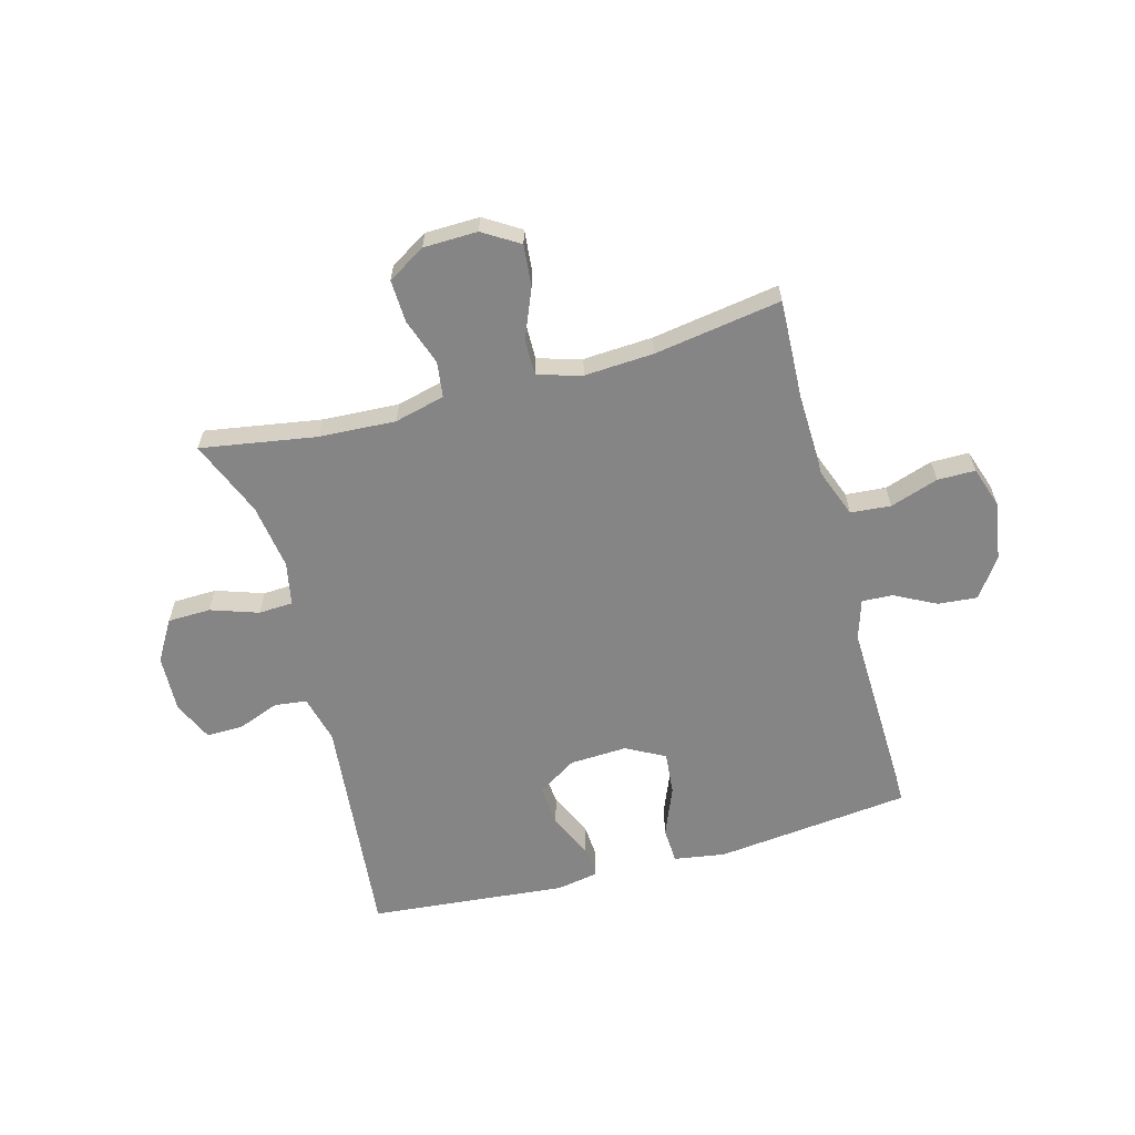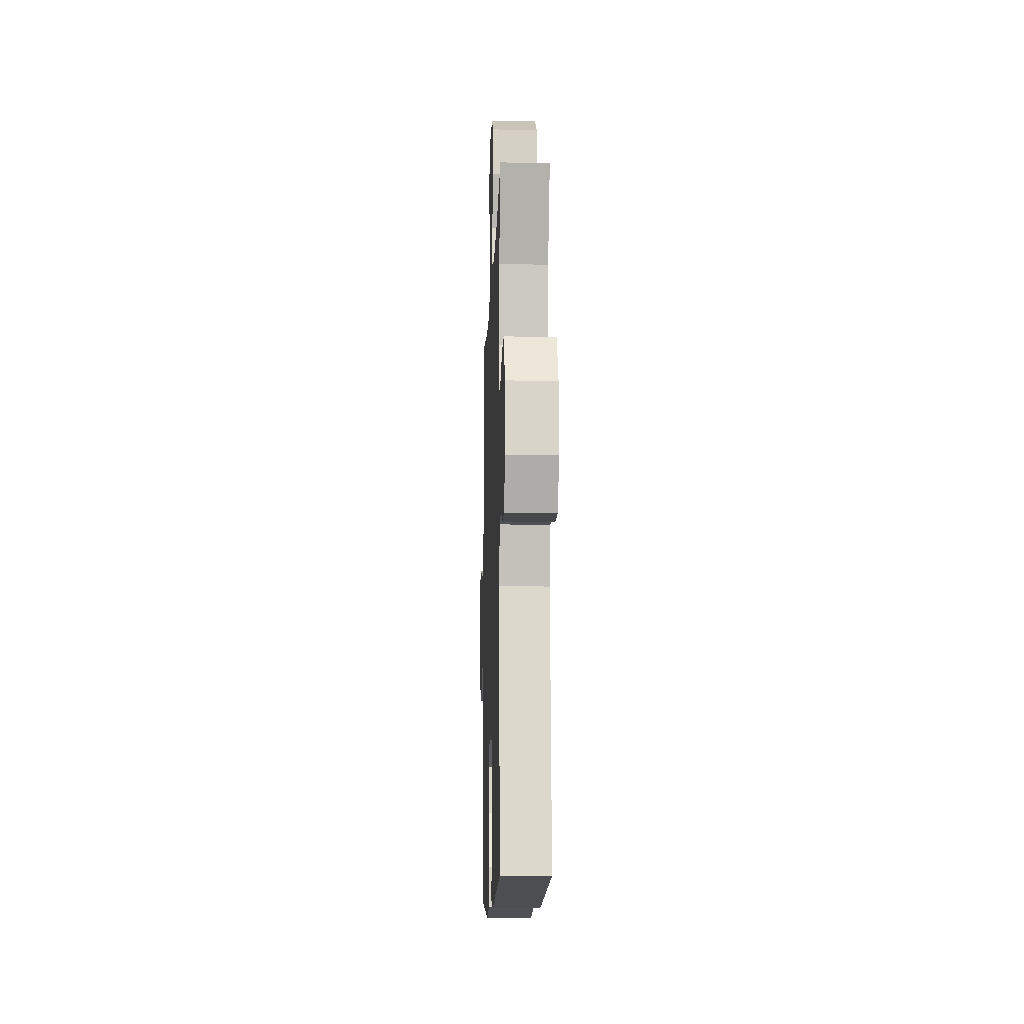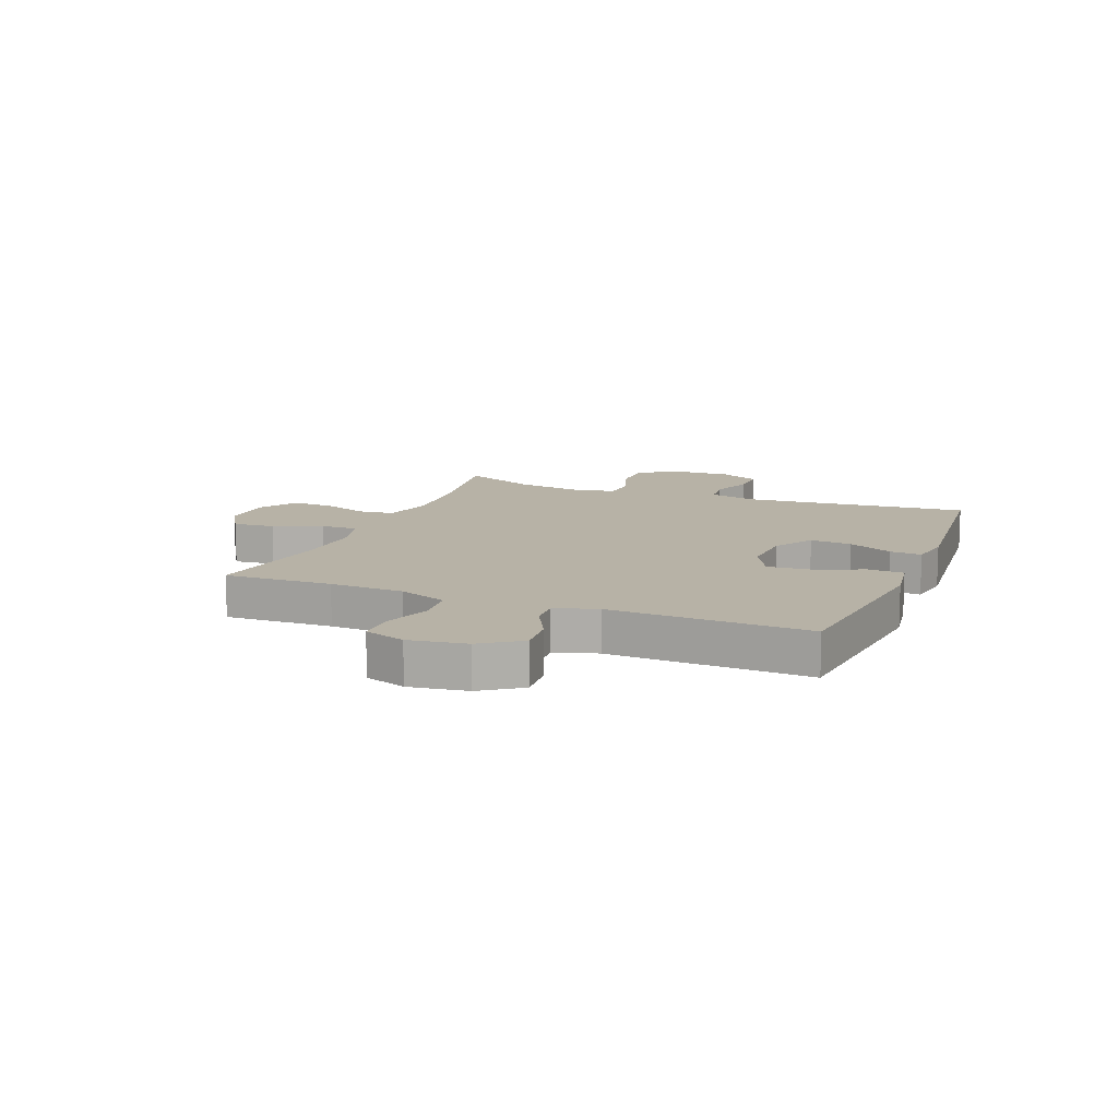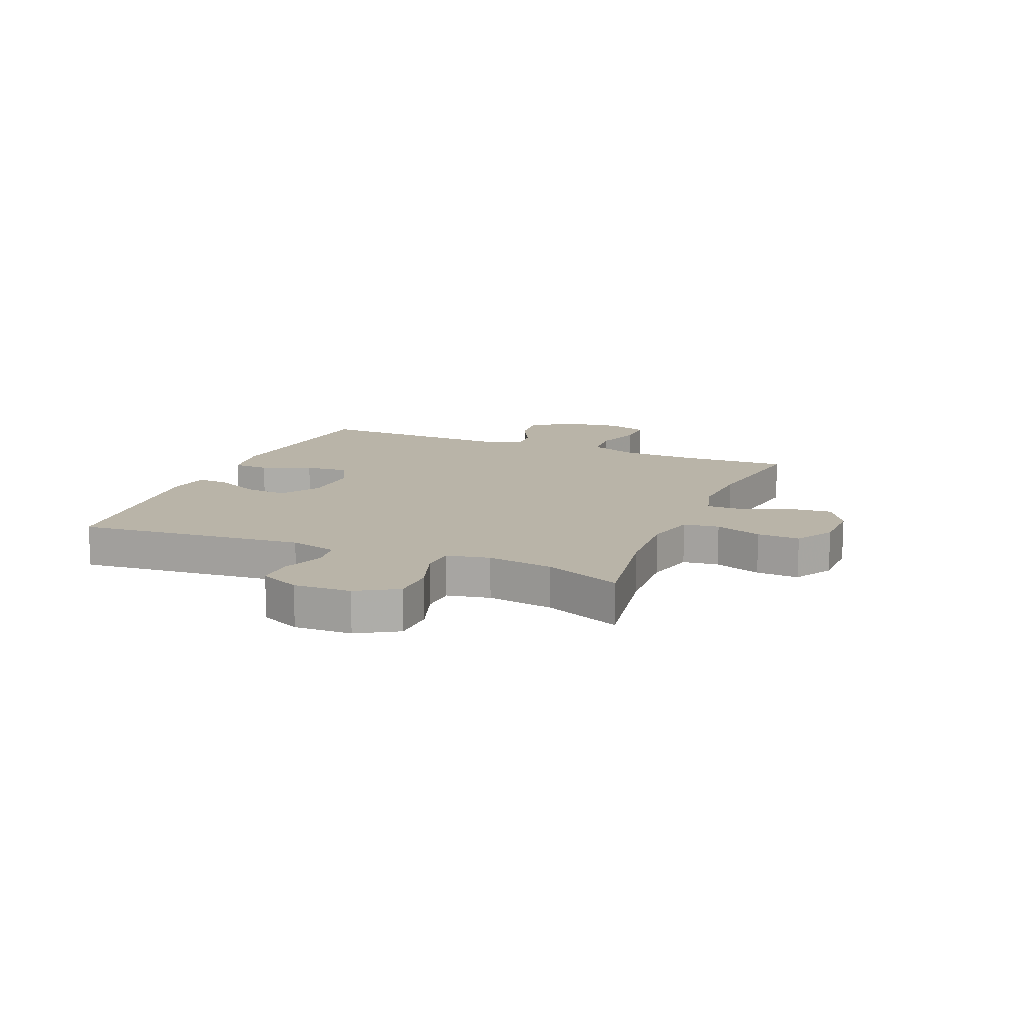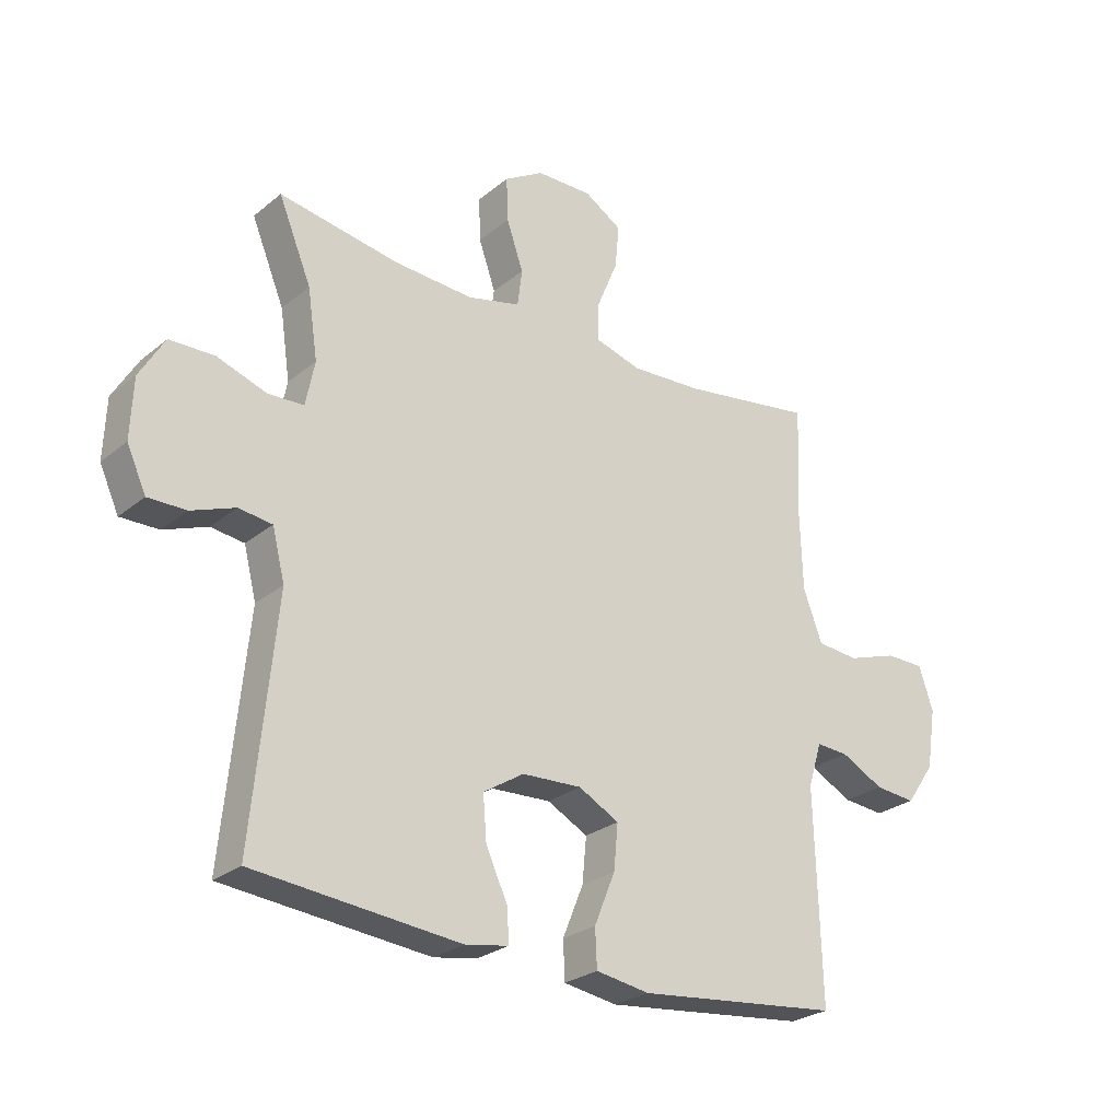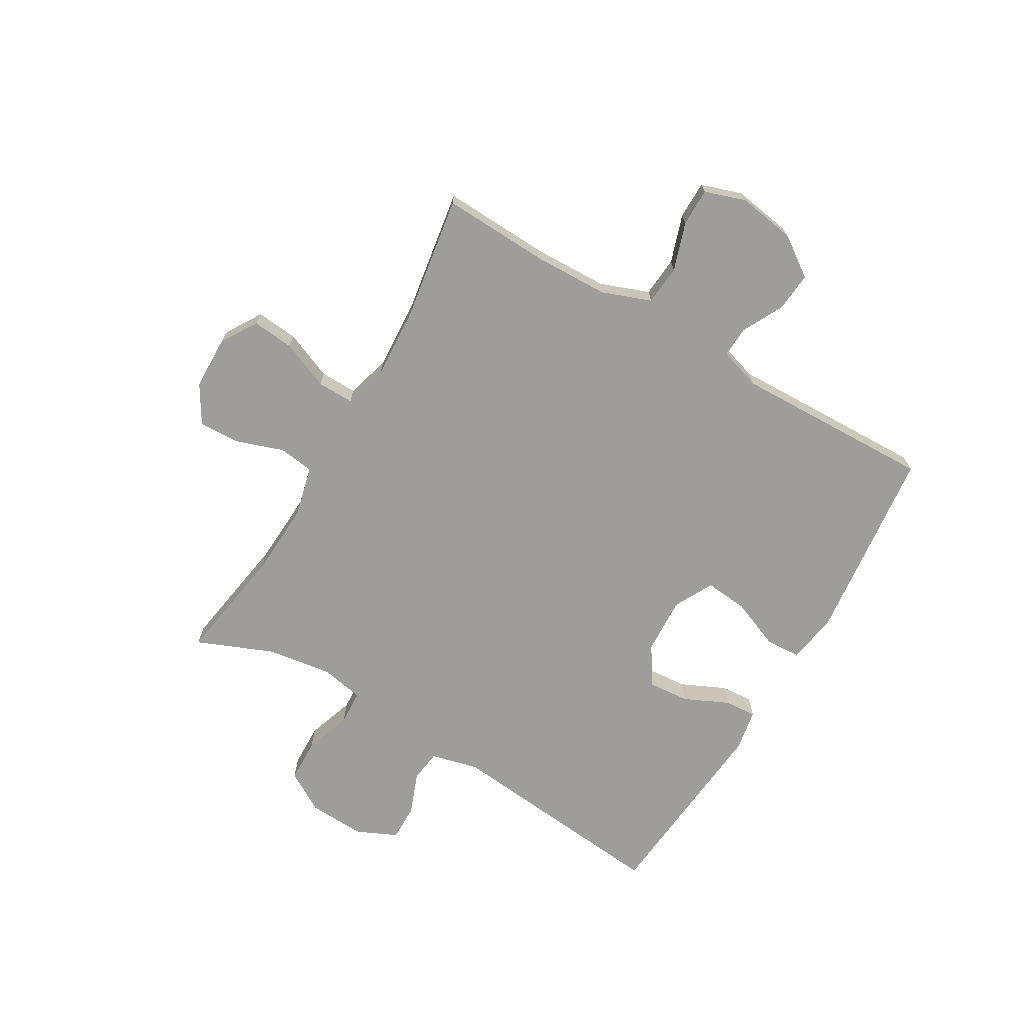
<metadata>
{"format":"obj","ext":"obj","renderer":"f3d","projection":"perspective","resolution":1024,"background":"white","views":[{"elev":-61.8,"azim":15.2,"up":"+Y"},{"elev":-11.3,"azim":-92.0,"up":"+Z"},{"elev":12.3,"azim":111.9,"up":"+Y"},{"elev":13.3,"azim":-67.6,"up":"+Y"},{"elev":-26.4,"azim":-38.6,"up":"+Z"},{"elev":-70.5,"azim":59.6,"up":"+Y"}]}
</metadata>
<code>
v 0.5 0.07 -0.5
v 0.159 0.07 -0.538
v 0.069 0.07 -0.524
v 0.066 0.07 -0.461
v 0.101 0.07 -0.375
v 0.108 0.07 -0.3
v 0.04 0.07 -0.264
v -0.06 0.07 -0.269
v -0.128 0.07 -0.312
v -0.122 0.07 -0.385
v -0.086 0.07 -0.463
v -0.082 0.07 -0.519
v -0.155 0.07 -0.532
v -0.5 0.07 -0.5
v -0.461 0.07 -0.102
v -0.482 0.07 -0.019
v -0.538 0.07 -0.012
v -0.611 0.07 -0.04
v -0.675 0.07 -0.041
v -0.707 0.07 0.029
v -0.703 0.07 0.129
v -0.661 0.07 0.2
v -0.586 0.07 0.202
v -0.503 0.07 0.174
v -0.443 0.07 0.177
v -0.428 0.07 0.252
v -0.445 0.07 0.367
v -0.5 0.07 0.5
v -0.298 0.07 0.467
v -0.165 0.07 0.46
v -0.077 0.07 0.482
v -0.069 0.07 0.544
v -0.097 0.07 0.625
v -0.1 0.07 0.699
v -0.034 0.07 0.739
v 0.06 0.07 0.741
v 0.123 0.07 0.702
v 0.116 0.07 0.629
v 0.081 0.07 0.544
v 0.08 0.07 0.48
v 0.157 0.07 0.458
v 0.278 0.07 0.465
v 0.5 0.07 0.5
v 0.492 0.07 0.311
v 0.496 0.07 0.181
v 0.528 0.07 0.096
v 0.598 0.07 0.09
v 0.682 0.07 0.118
v 0.748 0.07 0.118
v 0.772 0.07 0.046
v 0.756 0.07 -0.055
v 0.708 0.07 -0.124
v 0.639 0.07 -0.118
v 0.567 0.07 -0.081
v 0.513 0.07 -0.078
v 0.49 0.07 -0.152
v 0.5 0 -0.5
v 0.159 0 -0.538
v 0.069 0 -0.524
v 0.066 0 -0.461
v 0.101 0 -0.375
v 0.108 0 -0.3
v 0.04 0 -0.264
v -0.06 0 -0.269
v -0.128 0 -0.312
v -0.122 0 -0.385
v -0.086 0 -0.463
v -0.082 0 -0.519
v -0.155 0 -0.532
v -0.5 0 -0.5
v -0.461 0 -0.102
v -0.482 0 -0.019
v -0.538 0 -0.012
v -0.611 0 -0.04
v -0.675 0 -0.041
v -0.707 0 0.029
v -0.703 0 0.129
v -0.661 0 0.2
v -0.586 0 0.202
v -0.503 0 0.174
v -0.443 0 0.177
v -0.428 0 0.252
v -0.445 0 0.367
v -0.5 0 0.5
v -0.298 0 0.467
v -0.165 0 0.46
v -0.077 0 0.482
v -0.069 0 0.544
v -0.097 0 0.625
v -0.1 0 0.699
v -0.034 0 0.739
v 0.06 0 0.741
v 0.123 0 0.702
v 0.116 0 0.629
v 0.081 0 0.544
v 0.08 0 0.48
v 0.157 0 0.458
v 0.278 0 0.465
v 0.5 0 0.5
v 0.492 0 0.311
v 0.496 0 0.181
v 0.528 0 0.096
v 0.598 0 0.09
v 0.682 0 0.118
v 0.748 0 0.118
v 0.772 0 0.046
v 0.756 0 -0.055
v 0.708 0 -0.124
v 0.639 0 -0.118
v 0.567 0 -0.081
v 0.513 0 -0.078
v 0.49 0 -0.152
f 52 53 54
f 51 52 54
f 50 51 54
f 49 50 54
f 48 49 54
f 47 48 54
f 46 47 54 55
f 45 46 55 56
f 42 43 44
f 44 45 56
f 42 44 56
f 41 42 56
f 37 38 39
f 36 37 39
f 35 36 39
f 34 35 39
f 33 34 39
f 32 33 39
f 31 32 39 40
f 41 56 1
f 40 41 1
f 31 40 1
f 30 31 1
f 22 23 24
f 21 22 24
f 20 21 24
f 19 20 24
f 18 19 24
f 17 18 24
f 16 17 24 25
f 15 16 25 26
f 13 14 15
f 12 13 15
f 11 12 15
f 10 11 15
f 9 10 15 26
f 3 4 5
f 2 3 5
f 1 2 5
f 1 5 6
f 1 6 7
f 30 1 7
f 29 30 7
f 8 9 26 27
f 27 28 29
f 8 27 29
f 7 8 29
f 110 109 108
f 110 108 107
f 110 107 106
f 110 106 105
f 110 105 104
f 110 104 103
f 111 110 103 102
f 112 111 102 101
f 100 99 98
f 112 101 100
f 112 100 98
f 112 98 97
f 95 94 93
f 95 93 92
f 95 92 91
f 95 91 90
f 95 90 89
f 95 89 88
f 96 95 88 87
f 57 112 97
f 57 97 96
f 57 96 87
f 57 87 86
f 80 79 78
f 80 78 77
f 80 77 76
f 80 76 75
f 80 75 74
f 80 74 73
f 81 80 73 72
f 82 81 72 71
f 71 70 69
f 71 69 68
f 71 68 67
f 71 67 66
f 82 71 66 65
f 61 60 59
f 61 59 58
f 61 58 57
f 62 61 57
f 63 62 57
f 63 57 86
f 63 86 85
f 83 82 65 64
f 85 84 83
f 85 83 64
f 85 64 63
f 1 57 58 2
f 2 58 59 3
f 3 59 60 4
f 4 60 61 5
f 5 61 62 6
f 6 62 63 7
f 7 63 64 8
f 8 64 65 9
f 9 65 66 10
f 10 66 67 11
f 11 67 68 12
f 12 68 69 13
f 13 69 70 14
f 14 70 71 15
f 15 71 72 16
f 16 72 73 17
f 17 73 74 18
f 18 74 75 19
f 19 75 76 20
f 20 76 77 21
f 21 77 78 22
f 22 78 79 23
f 23 79 80 24
f 24 80 81 25
f 25 81 82 26
f 26 82 83 27
f 27 83 84 28
f 28 84 85 29
f 29 85 86 30
f 30 86 87 31
f 31 87 88 32
f 32 88 89 33
f 33 89 90 34
f 34 90 91 35
f 35 91 92 36
f 36 92 93 37
f 37 93 94 38
f 38 94 95 39
f 39 95 96 40
f 40 96 97 41
f 41 97 98 42
f 42 98 99 43
f 43 99 100 44
f 44 100 101 45
f 45 101 102 46
f 46 102 103 47
f 47 103 104 48
f 48 104 105 49
f 49 105 106 50
f 50 106 107 51
f 51 107 108 52
f 52 108 109 53
f 53 109 110 54
f 54 110 111 55
f 55 111 112 56
f 56 112 57 1

</code>
